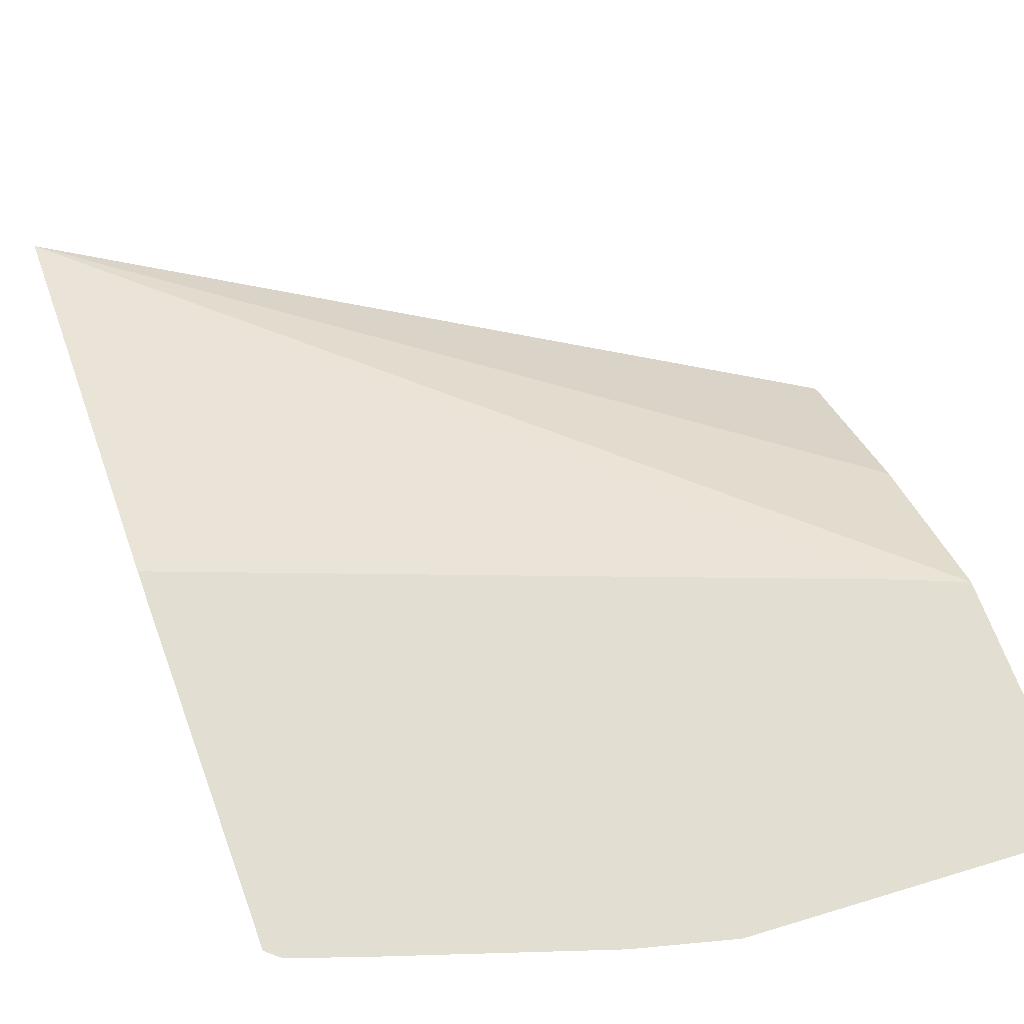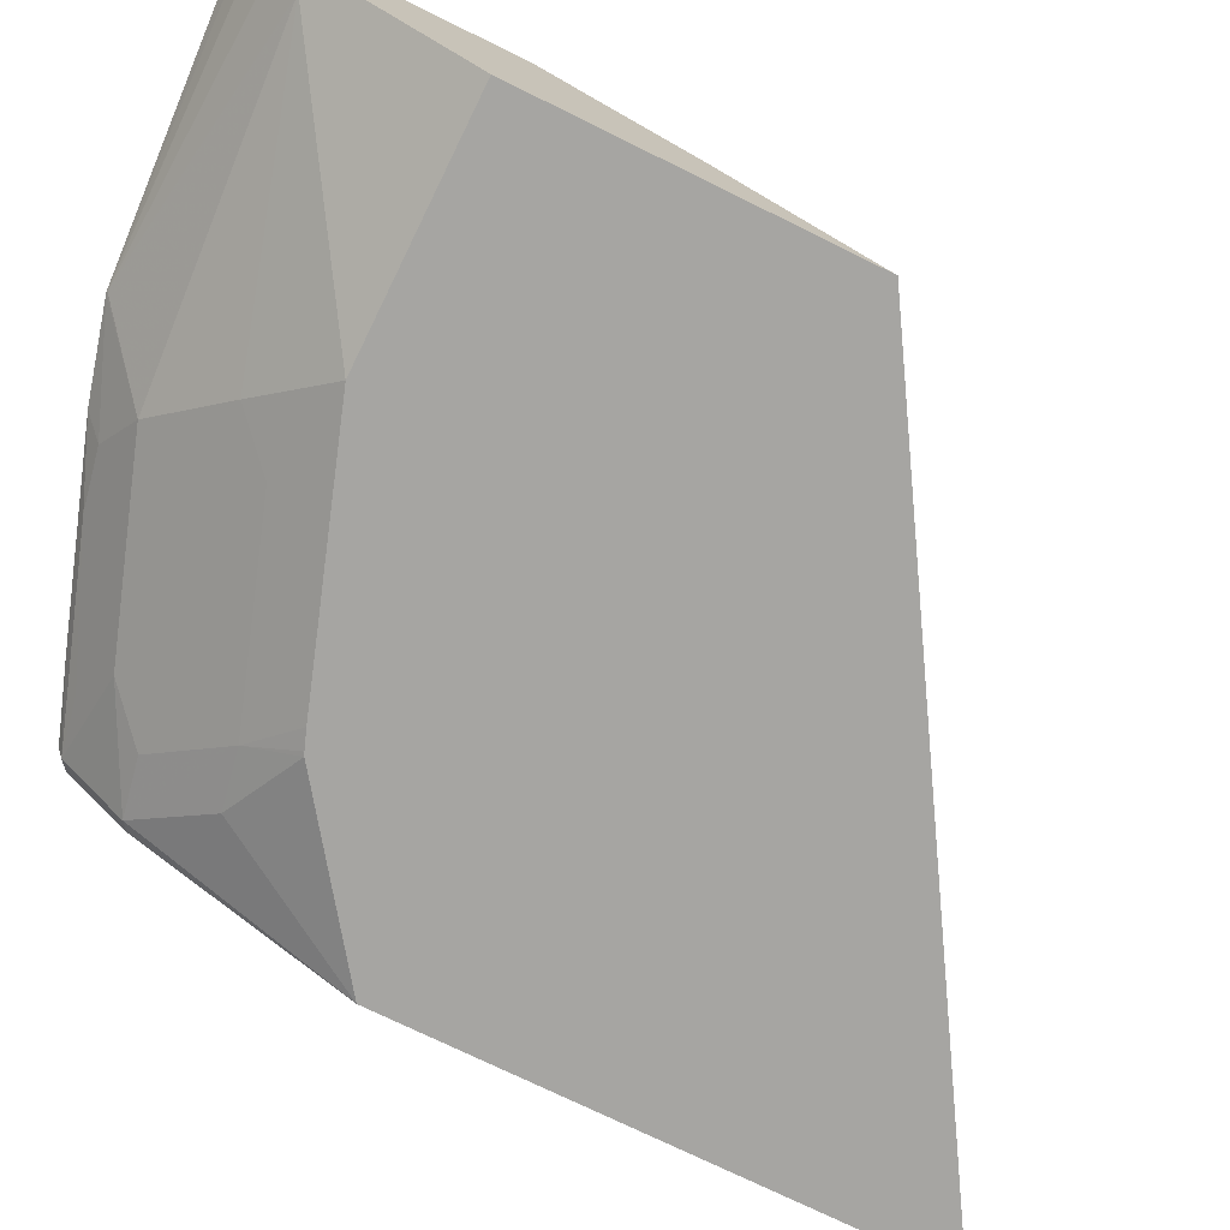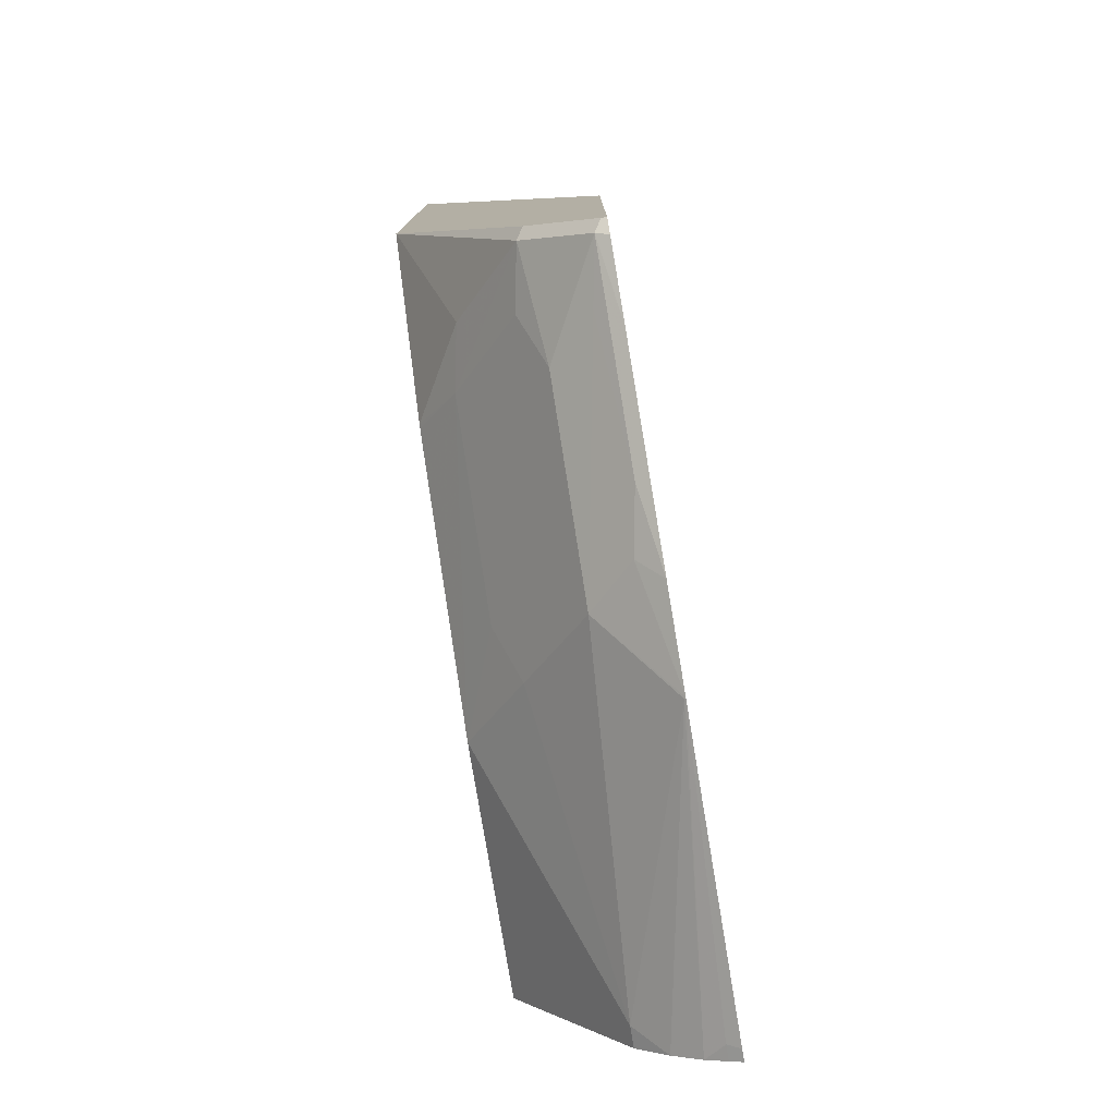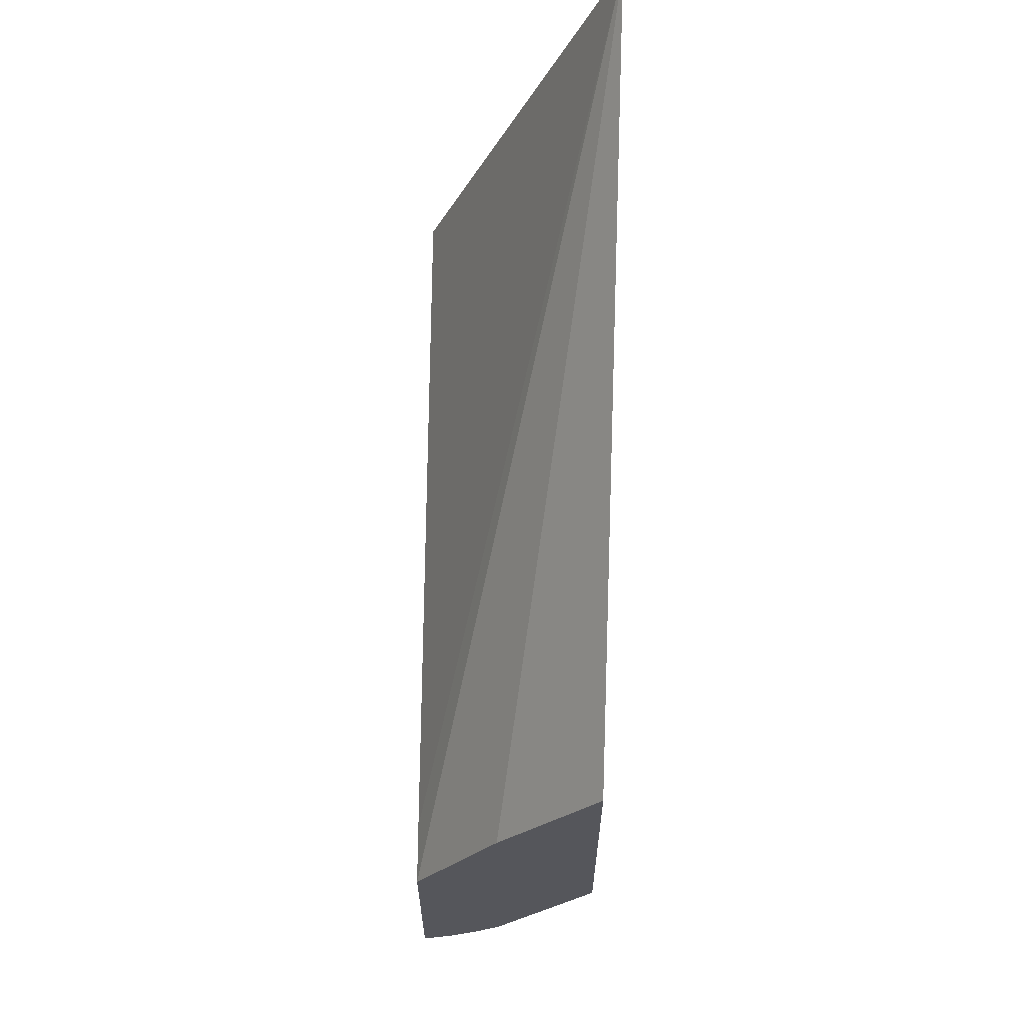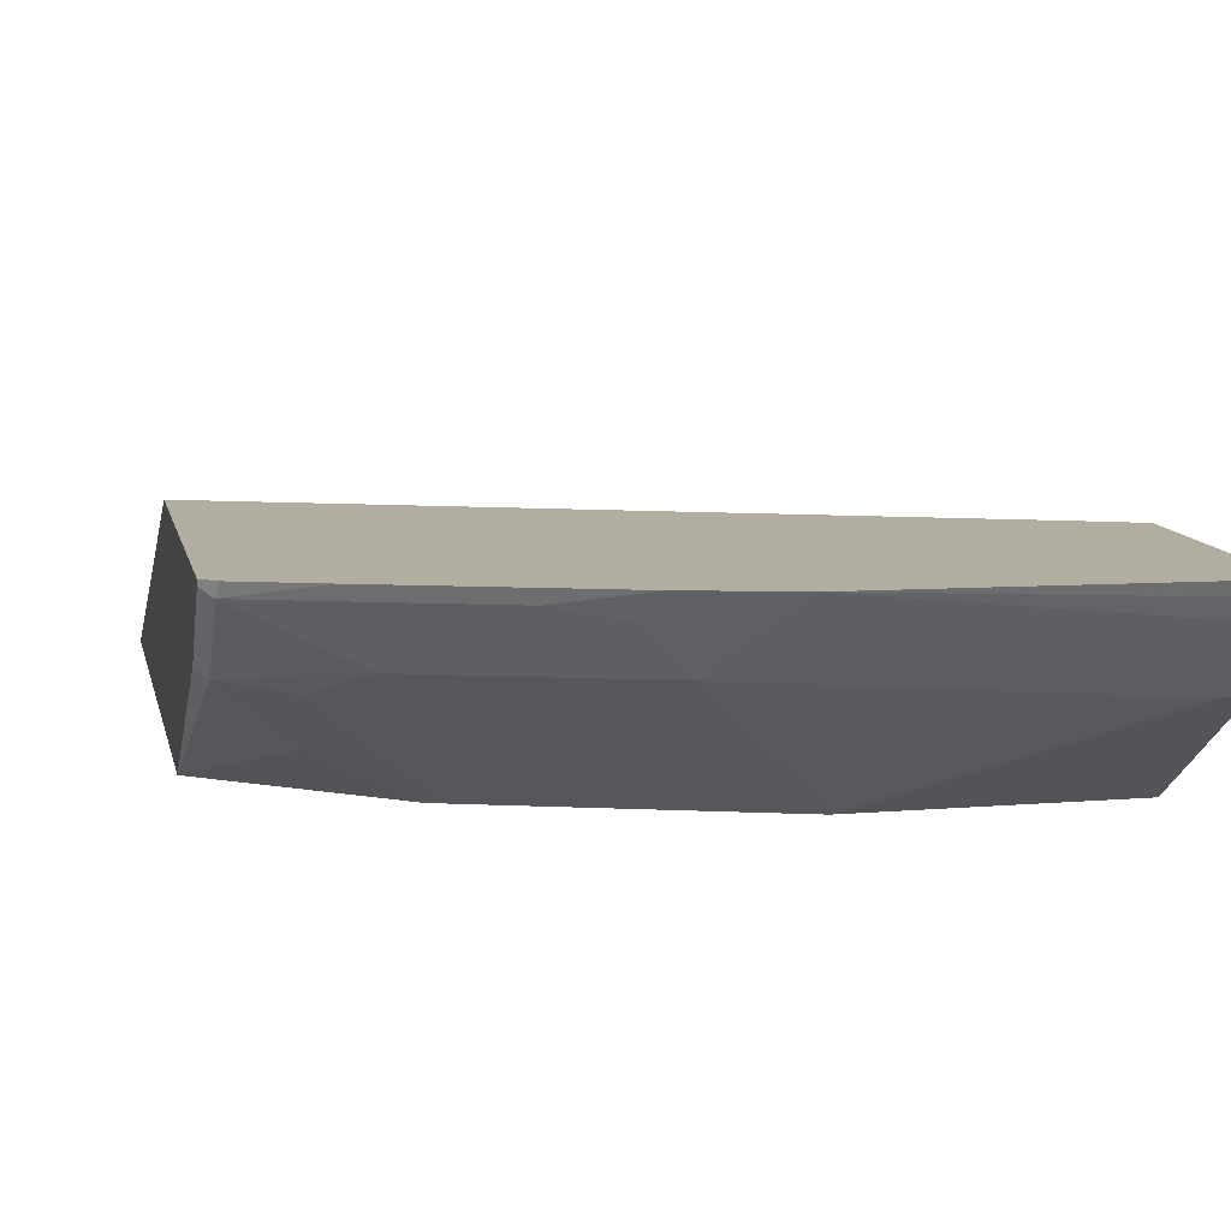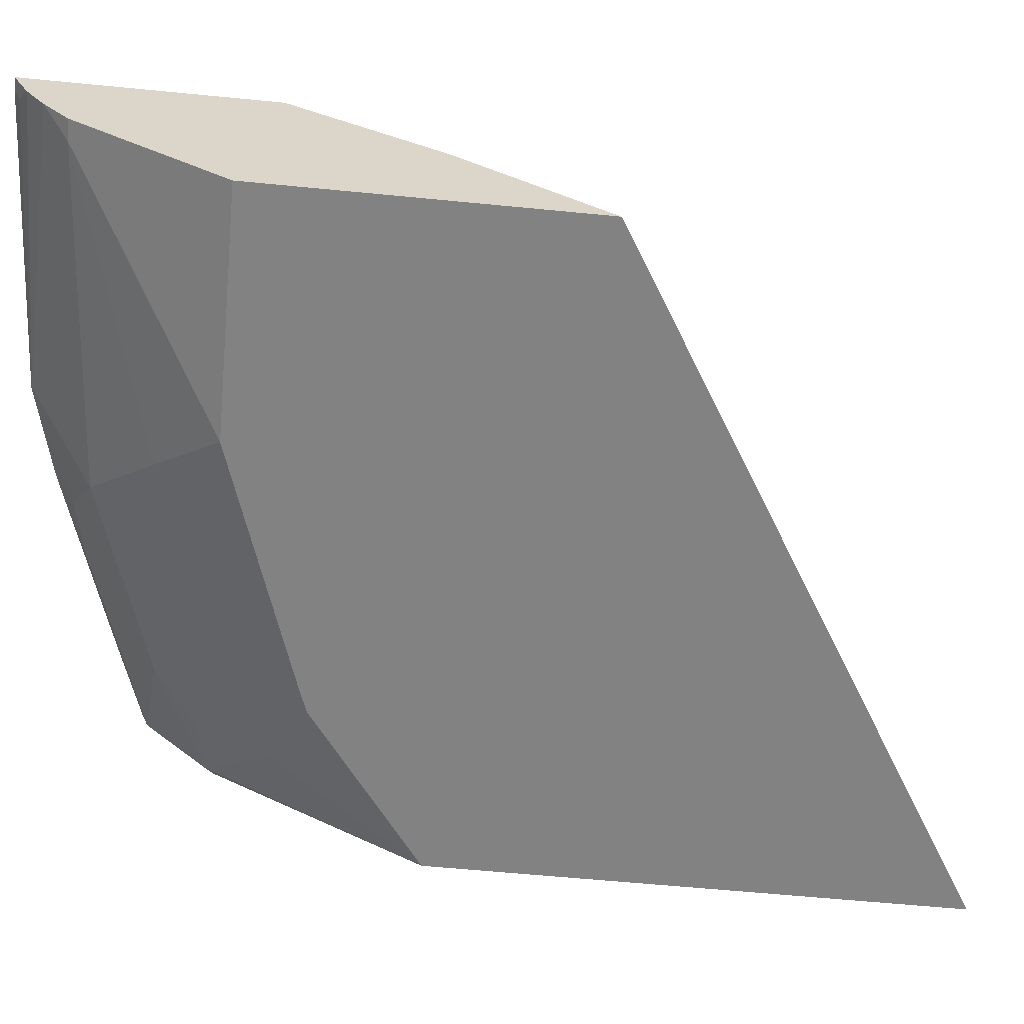
<metadata>
{"format":"obj","ext":"obj","renderer":"f3d","projection":"perspective","resolution":1024,"background":"white","views":[{"elev":67.9,"azim":159.9,"up":"+Y"},{"elev":-73.8,"azim":-116.2,"up":"+Y"},{"elev":-78.4,"azim":99.4,"up":"+Z"},{"elev":63.9,"azim":-88.7,"up":"+Z"},{"elev":10.5,"azim":168.2,"up":"+Y"},{"elev":-60.9,"azim":-95.7,"up":"+Y"}]}
</metadata>
<code>
v 0.4232 -0.6206 -0.2062
v 0.0009219 -0.5554 -0.5554
v 0.0009219 -0.6206 -0.4657
v 0.4232 -0.6206 -0.5341
v 0.4232 -0.5004 -0.487
v 0.03622 -0.5004 -0.6337
v 0.0009219 -0.5004 -0.6481
v 0.0009219 -0.6206 -0.6651
v 0.3213 -0.6206 -0.6079
v 0.3759 -0.5893 -0.6299
v 0.4165 -0.5486 -0.6705
v 0.4232 -0.5443 -0.6661
v 0.4232 -0.5004 -0.7077
v 0.0009219 -0.5004 -0.7963
v 0.0009219 -0.5554 -0.7586
v 0.1516 -0.6206 -0.6651
v 0.3189 -0.6206 -0.6089
v 0.3386 -0.5961 -0.6367
v 0.3793 -0.5554 -0.6773
v 0.3522 -0.5419 -0.7044
v 0.4165 -0.508 -0.7111
v 0.4232 -0.5036 -0.7068
v 0.4146 -0.5004 -0.715
v 0.008279 -0.5004 -0.7963
v 0.0009219 -0.508 -0.7925
v 0.0009219 -0.5371 -0.7746
v 0.01357 -0.5554 -0.7586
v 0.1897 -0.5825 -0.7044
v 0.2167 -0.5961 -0.6773
v 0.3076 -0.6206 -0.613
v 0.3116 -0.5825 -0.6638
v 0.2574 -0.5554 -0.718
v 0.2303 -0.5419 -0.7451
v 0.3793 -0.5148 -0.718
v 0.2946 -0.508 -0.7518
v 0.3694 -0.5004 -0.7306
v 0.01018 -0.508 -0.7925
v 0.1905 -0.5004 -0.7861
v 0.0009219 -0.5203 -0.7863
v 0.1897 -0.5012 -0.7857
v 0.2574 -0.5148 -0.7586
v 0.2475 -0.5004 -0.7712
f 20 34 21
f 18 28 31
f 20 33 34
f 19 33 20
f 19 32 33
f 19 31 32
f 18 31 19
f 18 29 28
f 14 37 25
f 16 18 30
f 16 29 18
f 16 28 29
f 16 27 28
f 15 26 27
f 14 24 37
f 13 22 23
f 21 34 35
f 17 30 18
f 21 35 36
f 35 42 36
f 21 23 22
f 12 21 22
f 38 42 41
f 38 40 39
f 37 38 39
f 35 41 42
f 33 35 34
f 33 41 35
f 33 38 41
f 33 40 38
f 28 32 31
f 28 33 32
f 27 33 28
f 27 40 33
f 26 40 27
f 26 39 40
f 25 37 39
f 24 38 37
f 21 36 23
f 11 21 12
f 11 20 21
f 11 19 20
f 2 25 39
f 2 14 25
f 2 7 14
f 1 7 2
f 1 6 7
f 1 5 6
f 1 13 5
f 2 39 26
f 1 12 22
f 1 9 4
f 1 17 9
f 1 30 17
f 1 16 30
f 1 8 16
f 1 3 8
f 1 2 3
f 1 4 12
f 2 26 15
f 1 22 13
f 2 8 3
f 2 15 8
f 11 18 19
f 10 18 11
f 9 18 10
f 9 17 18
f 8 27 16
f 5 7 6
f 5 14 7
f 5 24 14
f 8 15 27
f 5 38 24
f 4 10 11
f 4 11 12
f 5 13 23
f 4 9 10
f 5 36 42
f 5 42 38
f 5 23 36

</code>
